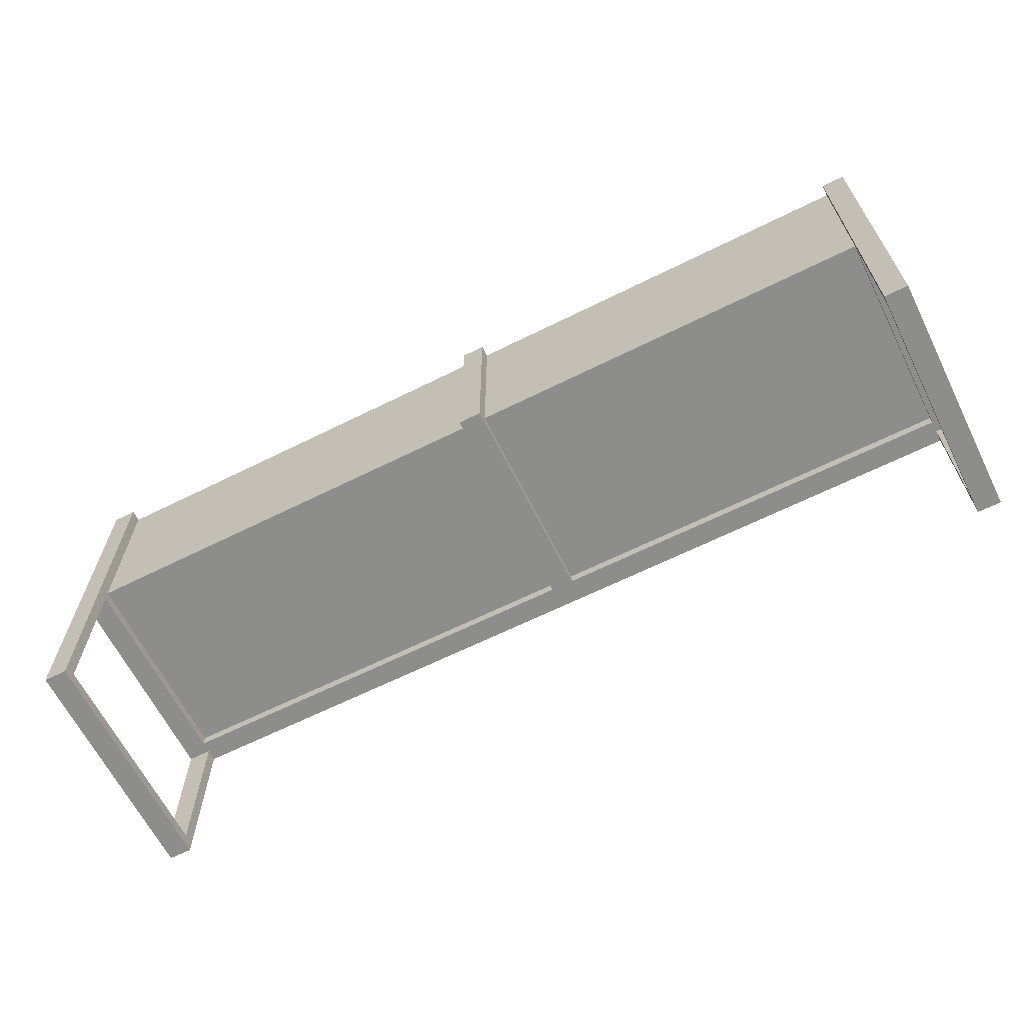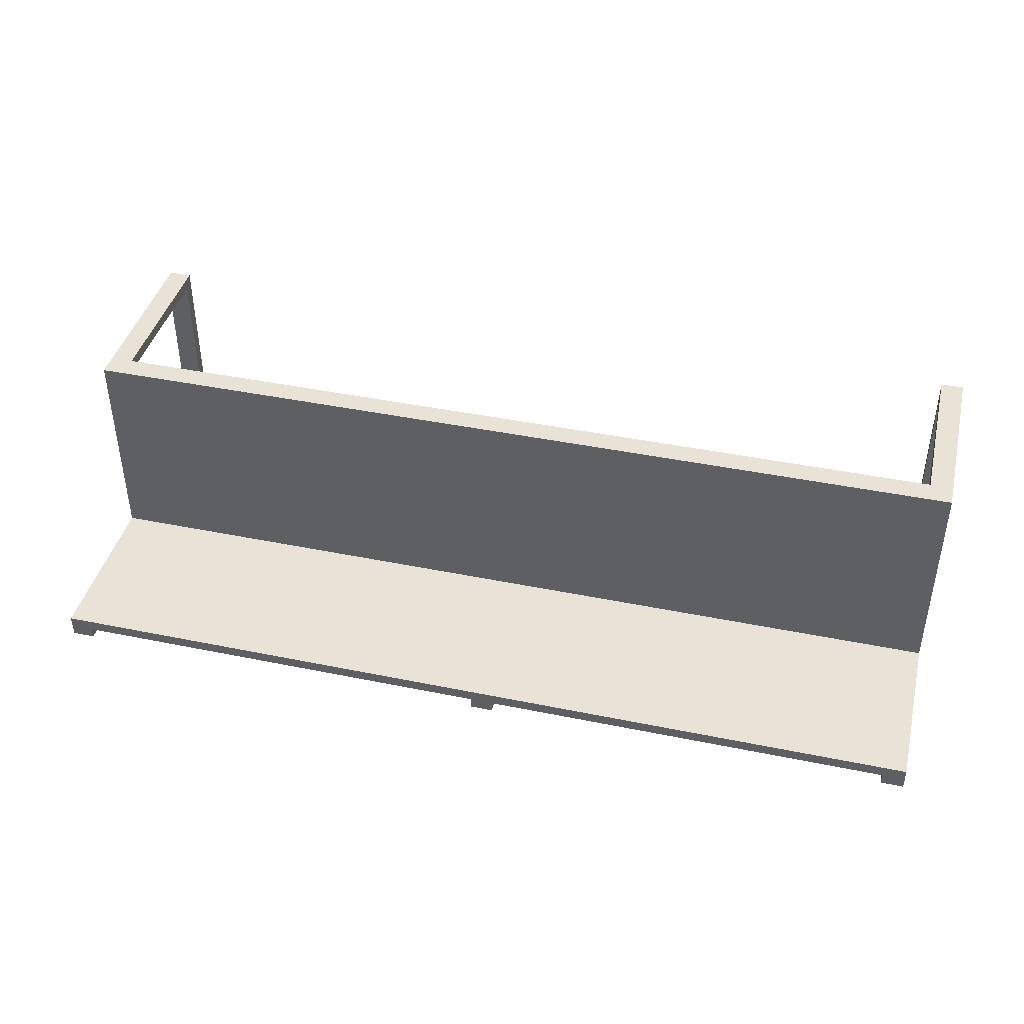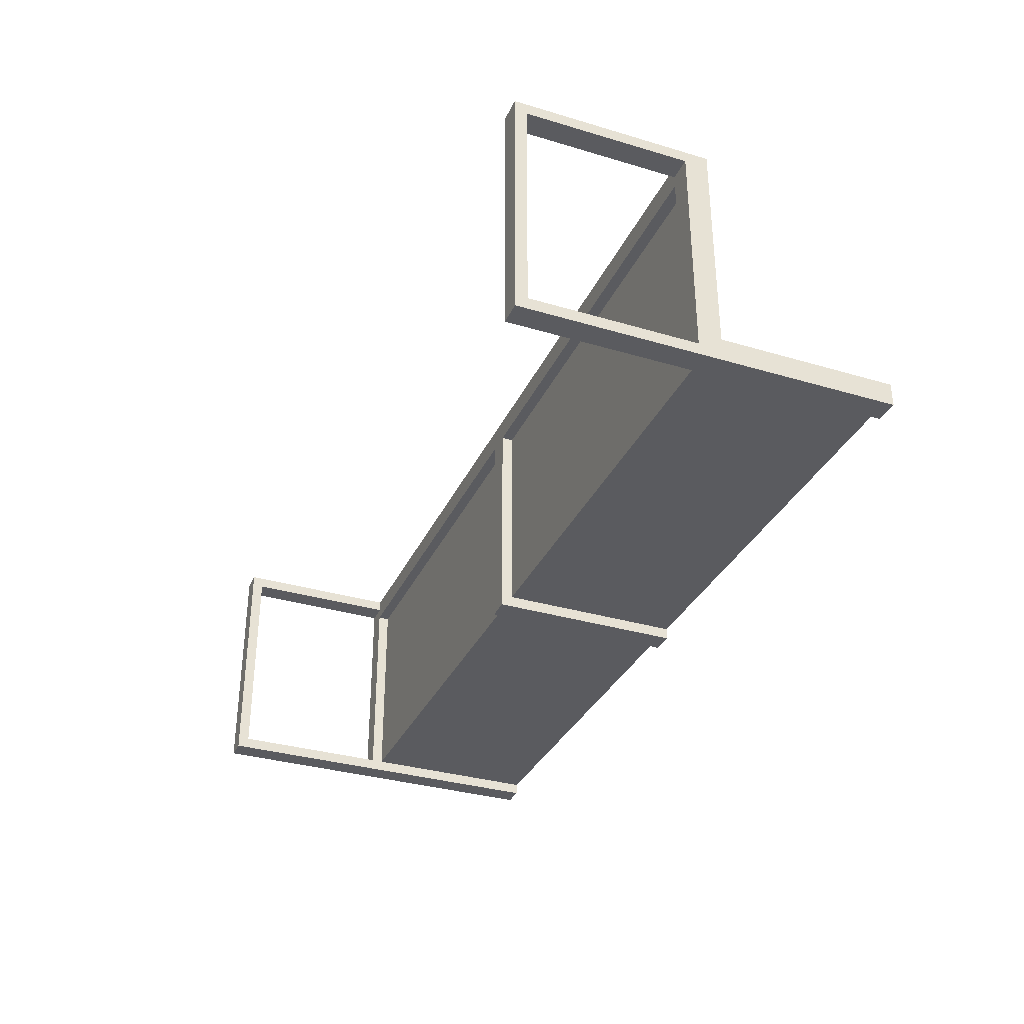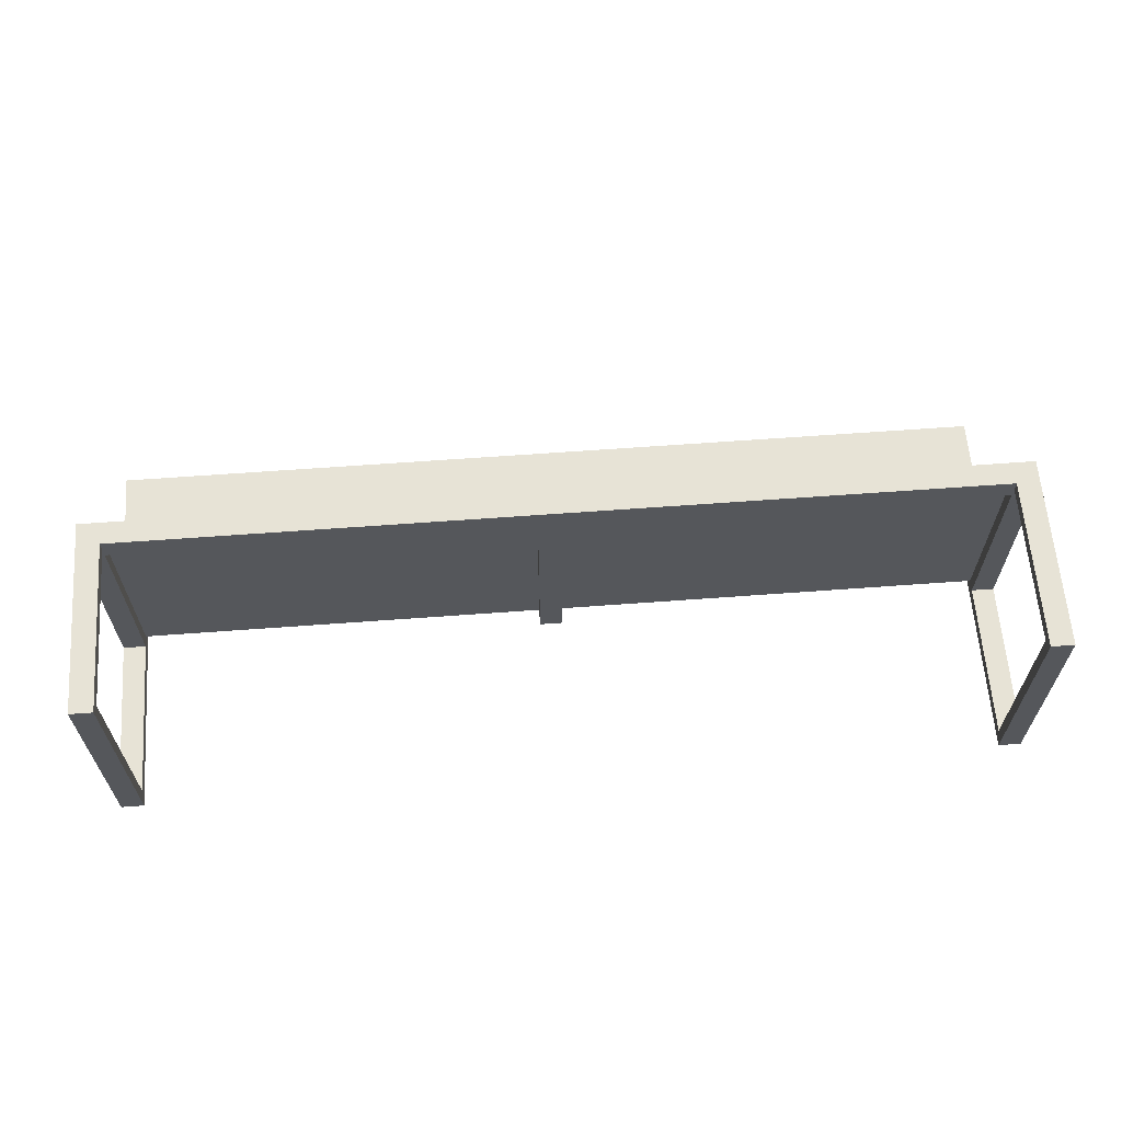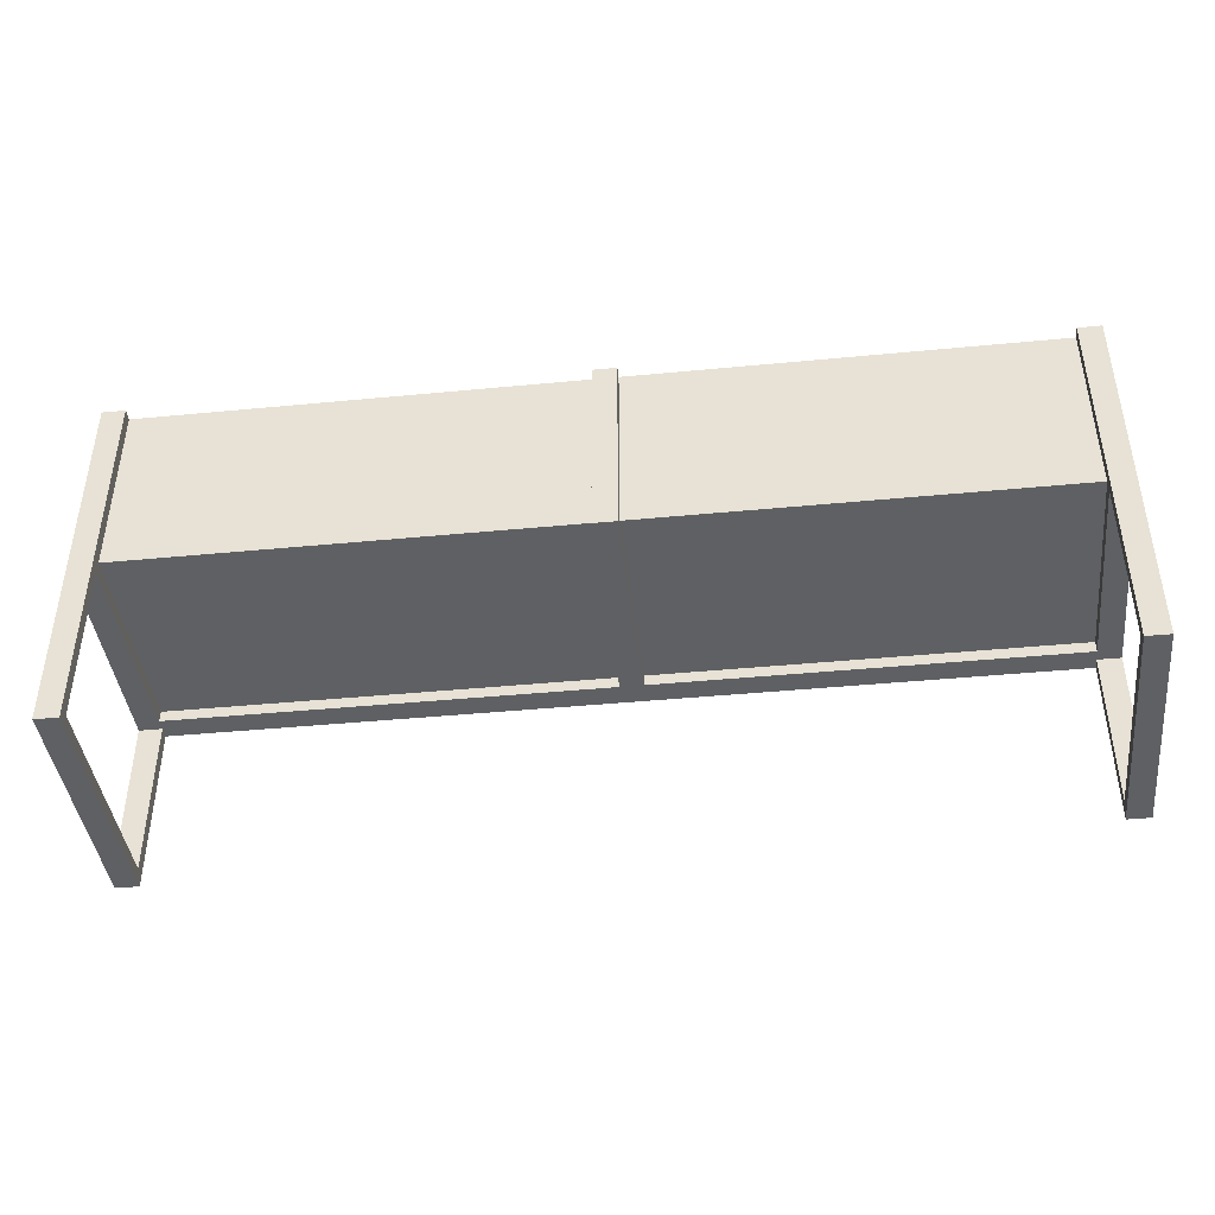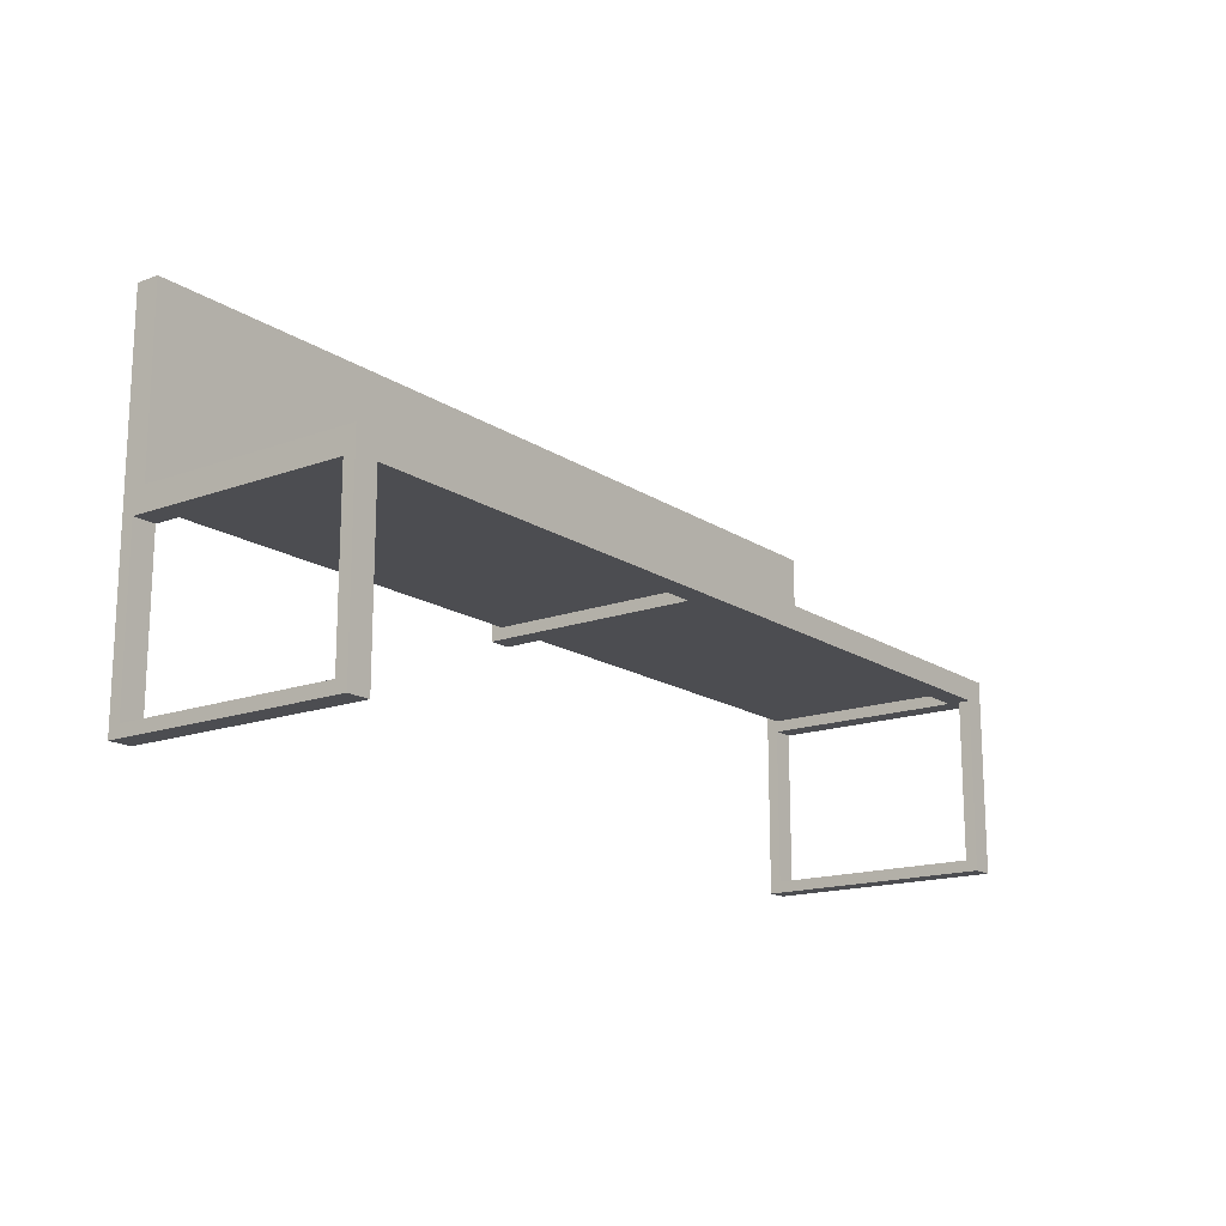
<metadata>
{"format":"obj","ext":"obj","renderer":"f3d","projection":"perspective","resolution":1024,"background":"white","views":[{"elev":-64.5,"azim":-153.4,"up":"+Y"},{"elev":41.7,"azim":-166.1,"up":"+Z"},{"elev":-33.5,"azim":67.9,"up":"+Z"},{"elev":62.7,"azim":-4.3,"up":"+Z"},{"elev":-42.1,"azim":-173.4,"up":"+Y"},{"elev":-16.2,"azim":-53.1,"up":"+Y"}]}
</metadata>
<code>
o lod2
v -8 0 2.2
v -8 0 -2
v -8 0.2 2
v -8 0.2 -1.8
v -8 3 2
v -8 3 -1.8
v -8 3.2 2.2
v -8 3.2 -1.8
v -8 3.4 2.2
v -8 3.4 -1.6
v -8 6.4 -1.6
v -8 6.4 -1.8
v -8 6.4 -2
v -0.4 3 1.8
v -0.4 3 -2
v -0.4 3.2 1.8
v -0.4 3.2 -1.8
v -0.4 6.4 -1.8
v -0.4 6.4 -2
v 7.6 0 2.2
v 7.6 0 -2
v 7.6 0.2 2
v 7.6 0.2 -1.8
v 7.6 3 2.2
v 7.6 3 2
v 7.6 3 1.8
v 7.6 3 -1.8
v 7.6 3.2 1.8
v 7.6 3.2 -1.8
v 7.6 6.4 -1.8
v 7.6 6.4 -2
v -7.6 0 2.2
v -7.6 0 -2
v -7.6 0.2 2
v -7.6 0.2 -1.8
v -7.6 3 2.2
v -7.6 3 2
v -7.6 3 1.8
v -7.6 3 -1.8
v -7.6 3.2 1.8
v -7.6 3.2 -1.8
v -7.6 6.4 -1.8
v -7.6 6.4 -2
v 0 3 1.8
v 0 3 -2
v 0 3.2 1.8
v 0 3.2 -1.8
v 0 6.4 -1.8
v 0 6.4 -2
v 8 0 2.2
v 8 0 -2
v 8 0.2 2
v 8 0.2 -1.8
v 8 3 2
v 8 3 -1.8
v 8 3.2 2.2
v 8 3.2 -1.8
v 8 3.4 2.2
v 8 3.4 -1.6
v 8 6.4 -1.6
v 8 6.4 -1.8
v 8 6.4 -2
v -8 0 2.2
v -8 3.2 2.2
v -8 3.4 2.2
v -7.6 0 2.2
v -7.6 3 2.2
v 7.6 0 2.2
v 7.6 3 2.2
v 8 0 2.2
v 8 3.2 2.2
v 8 3.4 2.2
v -8 3.4 -1.6
v -8 6.4 -1.6
v 8 3.4 -1.6
v 8 6.4 -1.6
v -8 0.2 -1.8
v -8 3 -1.8
v -7.6 0.2 -1.8
v -7.6 3 -1.8
v 7.6 0.2 -1.8
v 7.6 3 -1.8
v 8 0.2 -1.8
v 8 3 -1.8
v -8 0.2 2
v -8 3 2
v -7.6 0.2 2
v -7.6 3 2
v 7.6 0.2 2
v 7.6 3 2
v 8 0.2 2
v 8 3 2
v -7.6 3 1.8
v -7.6 3.2 1.8
v -0.4 3 1.8
v -0.4 3.2 1.8
v 0 3 1.8
v 0 3.2 1.8
v 7.6 3 1.8
v 7.6 3.2 1.8
v -7.6 3.2 -1.8
v -7.6 6.4 -1.8
v -0.4 3.2 -1.8
v -0.4 6.4 -1.8
v 0 3.2 -1.8
v 0 6.4 -1.8
v 7.6 3.2 -1.8
v 7.6 6.4 -1.8
v -8 0 -2
v -8 6.4 -2
v -7.6 0 -2
v -7.6 6.4 -2
v -0.4 3 -2
v -0.4 6.4 -2
v 0 3 -2
v 0 6.4 -2
v 7.6 0 -2
v 7.6 6.4 -2
v 8 0 -2
v 8 6.4 -2
v -8 0 2.2
v -7.6 0 2.2
v 7.6 0 2.2
v 8 0 2.2
v -8 0 -2
v -7.6 0 -2
v 7.6 0 -2
v 8 0 -2
v -7.6 3 2.2
v 7.6 3 2.2
v -8 3 2
v -7.6 3 2
v 7.6 3 2
v 8 3 2
v -7.6 3 1.8
v -0.4 3 1.8
v 0 3 1.8
v 7.6 3 1.8
v -8 3 -1.8
v -7.6 3 -1.8
v 7.6 3 -1.8
v 8 3 -1.8
v -0.4 3 -2
v 0 3 -2
v -7.6 3.2 1.8
v -0.4 3.2 1.8
v 0 3.2 1.8
v 7.6 3.2 1.8
v -7.6 3.2 -1.8
v -0.4 3.2 -1.8
v 0 3.2 -1.8
v 7.6 3.2 -1.8
v -8 0.2 2
v -7.6 0.2 2
v 7.6 0.2 2
v 8 0.2 2
v -8 0.2 -1.8
v -7.6 0.2 -1.8
v 7.6 0.2 -1.8
v 8 0.2 -1.8
v -8 3.4 2.2
v 8 3.4 2.2
v -8 3.4 -1.6
v 8 3.4 -1.6
v -8 6.4 -1.6
v 8 6.4 -1.6
v -8 6.4 -1.8
v -7.6 6.4 -1.8
v -0.4 6.4 -1.8
v 0 6.4 -1.8
v 7.6 6.4 -1.8
v 8 6.4 -1.8
v -8 6.4 -2
v -7.6 6.4 -2
v -0.4 6.4 -2
v 0 6.4 -2
v 7.6 6.4 -2
v 8 6.4 -2
f 3 2 1
f 4 2 3
f 5 3 1
f 6 2 4
f 7 5 1
f 7 6 5
f 8 2 6
f 8 6 7
f 9 8 7
f 10 8 9
f 11 8 10
f 12 2 8
f 12 8 11
f 13 2 12
f 16 15 14
f 17 15 16
f 18 15 17
f 19 15 18
f 22 21 20
f 23 21 22
f 24 22 20
f 25 22 24
f 27 21 23
f 28 27 26
f 29 21 27
f 29 27 28
f 30 21 29
f 31 21 30
f 32 33 34
f 34 33 35
f 32 34 36
f 36 34 37
f 35 33 39
f 38 39 40
f 39 33 41
f 40 39 41
f 41 33 42
f 42 33 43
f 44 45 46
f 46 45 47
f 47 45 48
f 48 45 49
f 50 51 52
f 52 51 53
f 50 52 54
f 53 51 55
f 50 54 56
f 54 55 56
f 55 51 57
f 56 55 57
f 56 57 58
f 58 57 59
f 59 57 60
f 57 51 61
f 60 57 61
f 61 51 62
f 66 64 63
f 67 64 66
f 69 64 67
f 70 69 68
f 71 65 64
f 71 69 70
f 71 64 69
f 72 65 71
f 75 74 73
f 76 74 75
f 79 78 77
f 80 78 79
f 83 82 81
f 84 82 83
f 85 86 87
f 87 86 88
f 89 90 91
f 91 90 92
f 93 94 95
f 95 94 96
f 97 98 99
f 99 98 100
f 101 102 103
f 103 102 104
f 105 106 107
f 107 106 108
f 109 110 111
f 111 110 112
f 113 114 115
f 115 114 116
f 117 118 119
f 119 118 120
f 125 122 121
f 126 122 125
f 127 124 123
f 128 124 127
f 132 130 129
f 133 130 132
f 135 132 131
f 135 134 133
f 135 133 132
f 136 134 135
f 137 134 136
f 138 134 137
f 139 135 131
f 140 135 139
f 141 134 138
f 142 134 141
f 143 137 136
f 144 137 143
f 149 146 145
f 150 146 149
f 151 148 147
f 152 148 151
f 153 154 157
f 157 154 158
f 155 156 159
f 159 156 160
f 161 162 163
f 163 162 164
f 165 166 167
f 167 166 168
f 168 166 169
f 169 166 170
f 170 166 171
f 171 166 172
f 167 168 173
f 173 168 174
f 169 170 175
f 175 170 176
f 171 172 177
f 177 172 178

</code>
